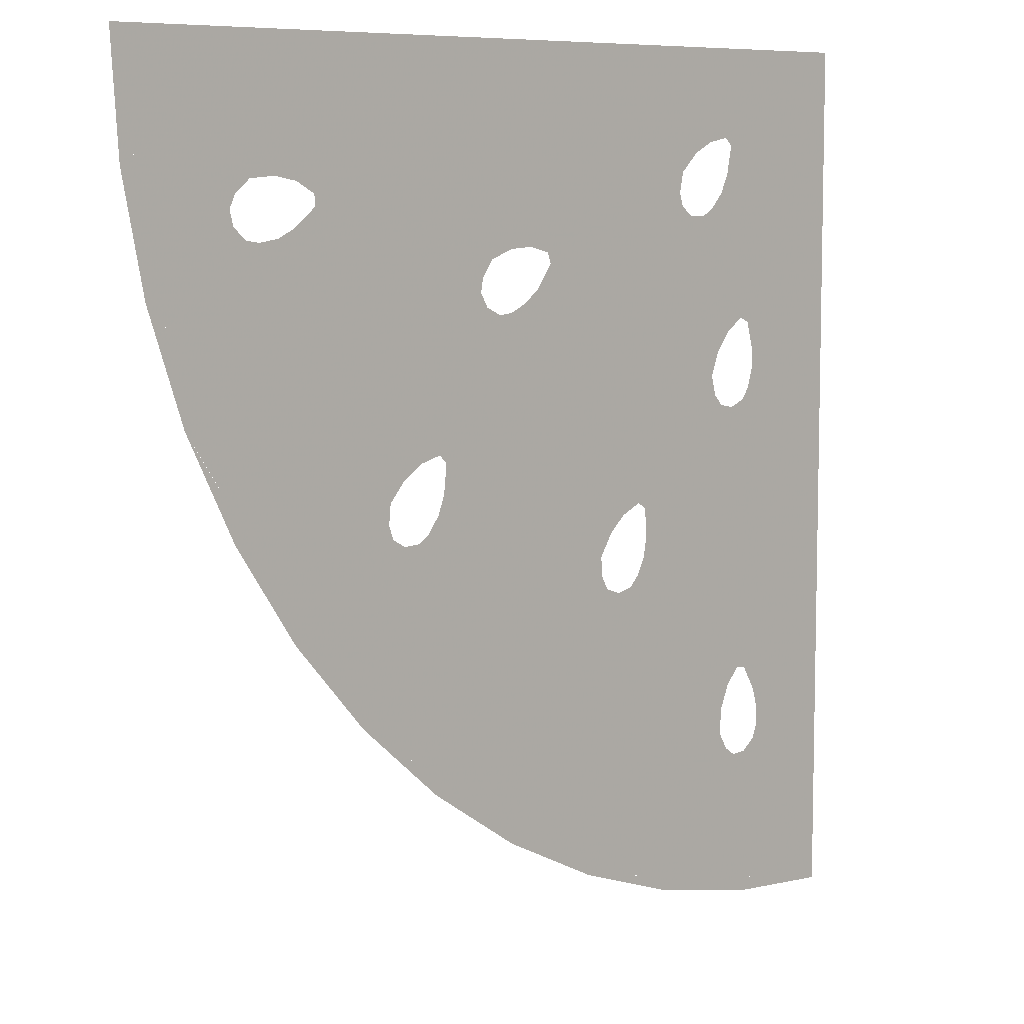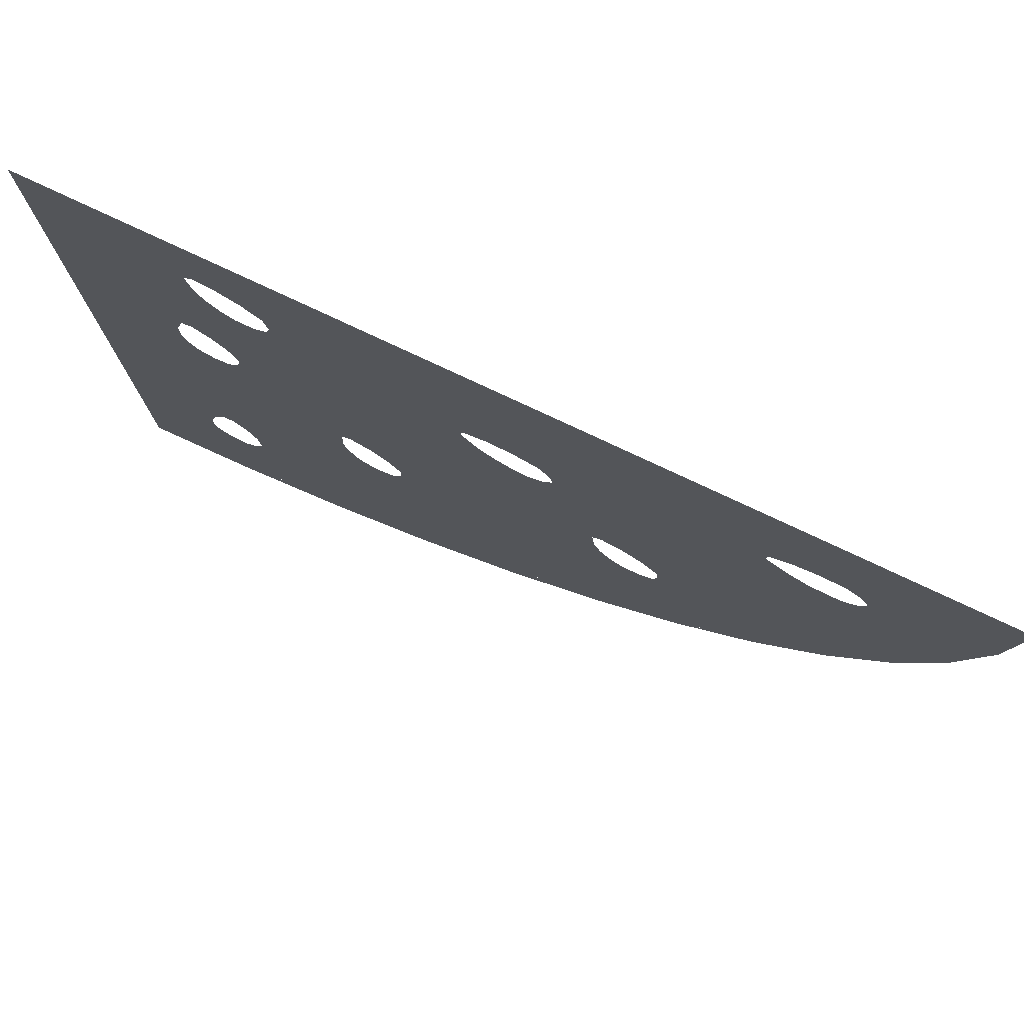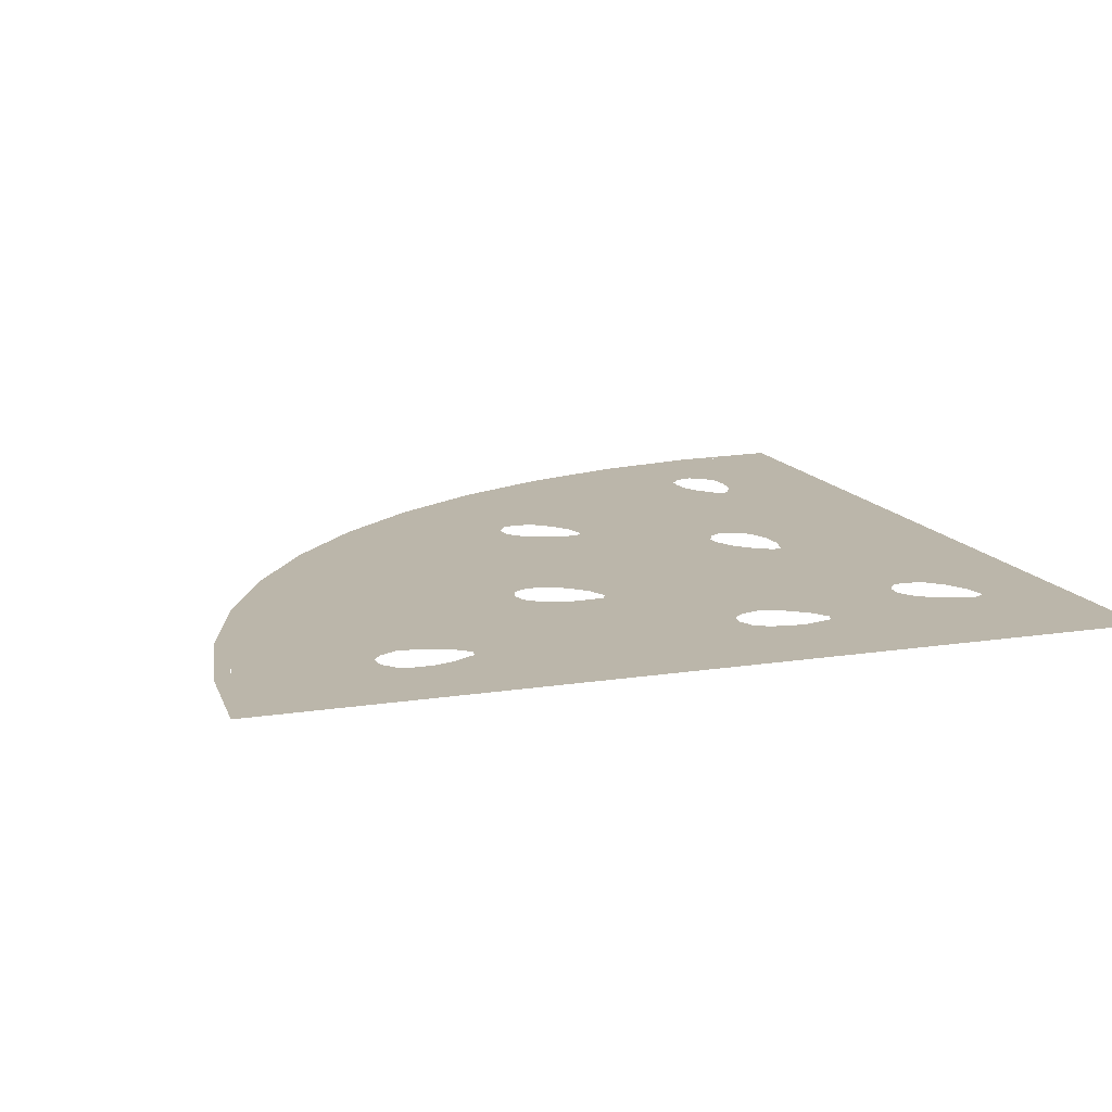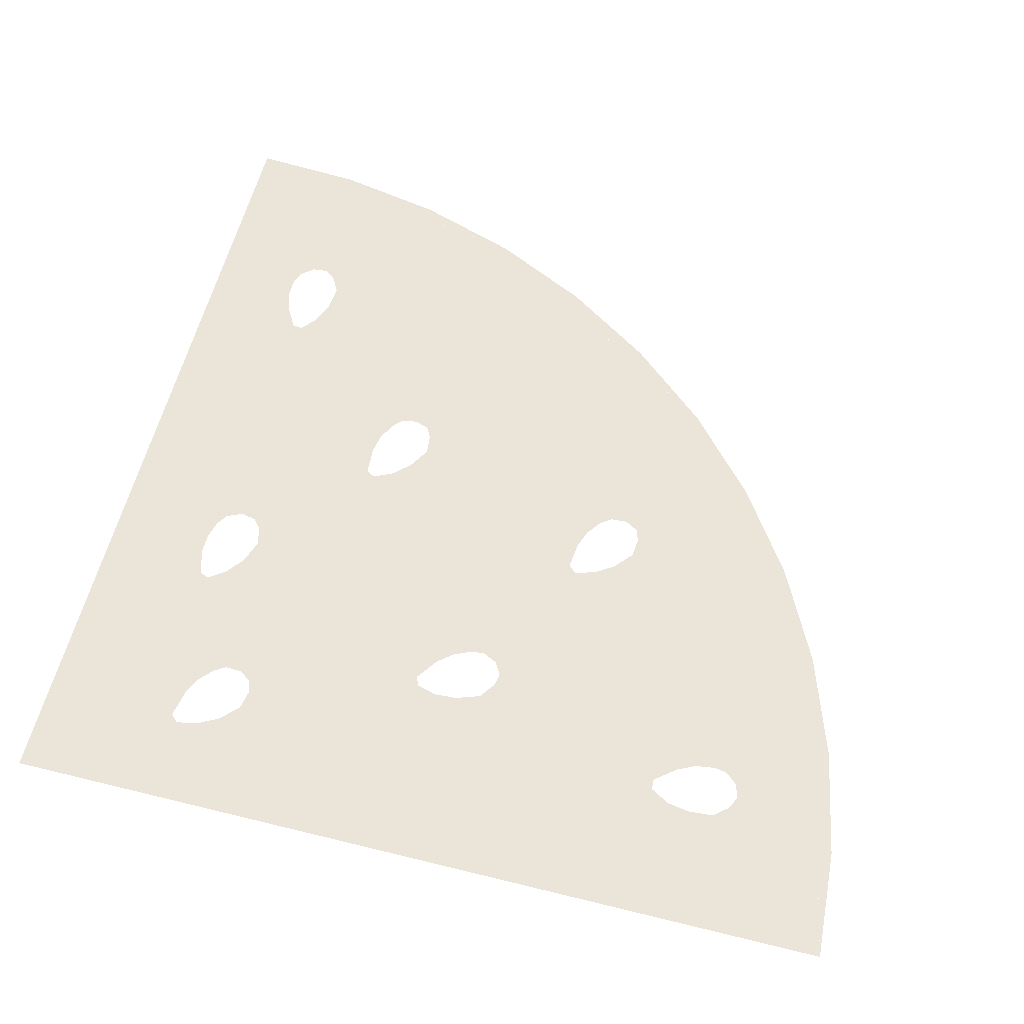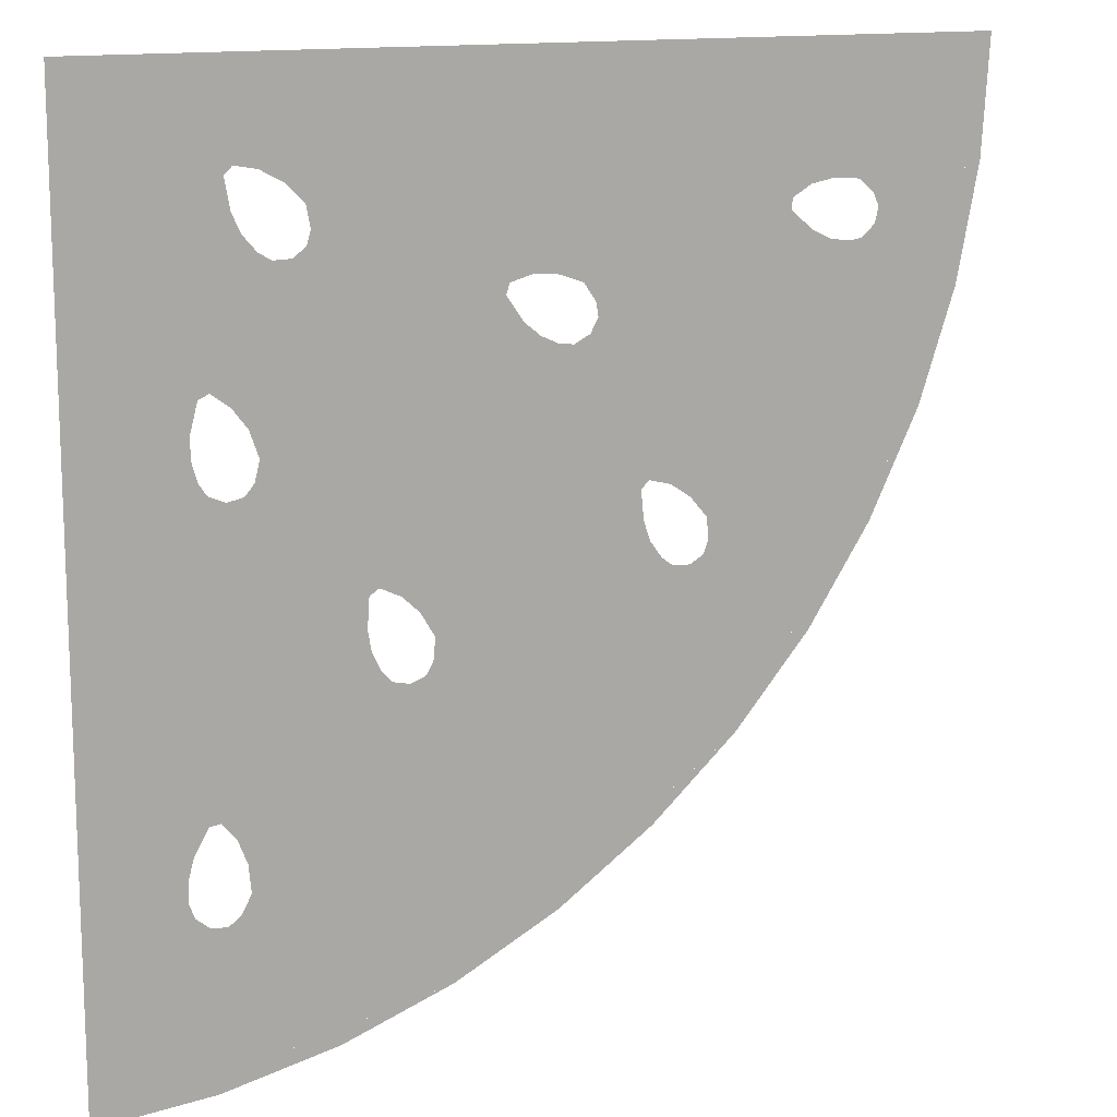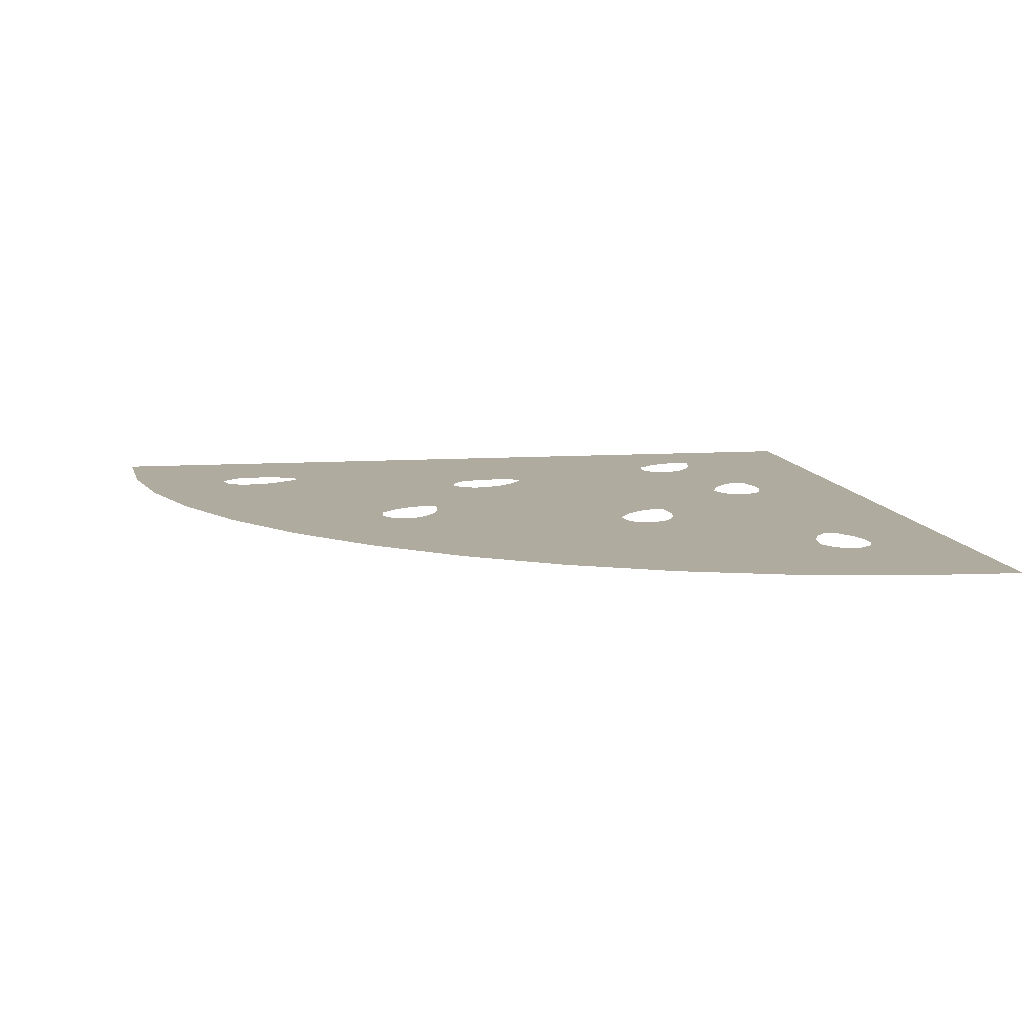
<metadata>
{"format":"obj","ext":"obj","renderer":"f3d","projection":"perspective","resolution":1024,"background":"white","views":[{"elev":7.8,"azim":137.6,"up":"+Z"},{"elev":78.5,"azim":25.1,"up":"+Z"},{"elev":14.0,"azim":-109.3,"up":"+Y"},{"elev":59.1,"azim":14.3,"up":"+Y"},{"elev":13.5,"azim":-27.6,"up":"+Z"},{"elev":9.7,"azim":170.3,"up":"+Y"}]}
</metadata>
<code>
v -0.5 0 -0.4
v -0.3826 0 -0.3923
v -0.2671 0 -0.3693
v -0.1556 0 -0.3315
v 0.3315 0 0.1556
v 0.3693 0 0.2671
v 0.3923 0 0.3825
v 0.4 0 0.5
v 0.1364 0 -0.1364
v 0.214 0 -0.04788
v 0.2794 0 0.05
v 0.3315 0 0.1556
v -0.1556 0 -0.3315
v -0.05004 0 -0.2794
v 0.04786 0 -0.214
v 0.1364 0 -0.1364
v -0.5 0 0.5
v -0.355 0 0.4015
v -0.347 0 0.4095
v -0.0505 0 0.303
v -0.025 0 0.294
v 0.1875 0 0.357
v 0.2315 0 0.373
v 0.2585 0 0.371
v 0.4 0 0.5
v -0.5 0 0.5
v -0.347 0 0.4095
v -0.325 0 0.4055
v -0.0185 0 0.2485
v -0.185 0 0.0165
v 0.0335 0 0.1045
v -0.233 0 0.037
v -0.335 0 0.146
v -0.3445 0 0.135
v -0.303 0 0.394
v -0.075 0 0.3045
v 0.2075 0 0.3685
v -0.1005 0 0.288
v -0.284 0 0.3405
v -0.339 0 0.1915
v -0.097 0 0.2985
v -0.284 0 0.375
v -0.28 0 0.354
v -0.1556 0 -0.3315
v -0.3475 0 -0.2135
v -0.3575 0 -0.2315
v -0.2235 0 0.043
v -0.0835 0 0.2635
v -0.33 0 0.166
v -0.2025 0 0.033
v -0.0345 0 0.2405
v -0.049 0 0.242
v -0.2025 0 0.033
v -0.049 0 0.242
v -0.0675 0 0.2505
v -0.3995 0 -0.227
v -0.5 0 -0.4
v -0.3855 0 -0.2385
v 0.2745 0 0.3575
v 0.2805 0 0.3445
v 0.4 0 0.5
v 0.2745 0 0.3575
v 0.4 0 0.5
v 0.2585 0 0.371
v -0.4045 0 -0.2135
v -0.5 0 -0.4
v -0.3995 0 -0.227
v 0.102 0 0.072
v 0.104 0 0.051
v 0.3315 0 0.1556
v 0.1364 0 -0.1364
v 0.099 0 0.0375
v 0.085 0 0.0295
v 0.1875 0 0.357
v -0.025 0 0.294
v -0.013 0 0.2765
v -0.355 0 0.4015
v -0.5 0 0.5
v -0.3495 0 0.372
v -0.4045 0 -0.193
v -0.5 0 -0.4
v -0.4045 0 -0.2135
v -0.3275 0 0.338
v -0.341 0 0.3535
v -0.383 0 0.22
v -0.5 0 -0.4
v -0.3695 0 -0.24
v -0.3855 0 -0.2385
v -0.383 0 0.22
v -0.5 0 0.5
v -0.3905 0 0.1915
v -0.3905 0 0.1915
v -0.5 0 0.5
v -0.3905 0 0.1705
v -0.284 0 0.375
v -0.097 0 0.2985
v -0.075 0 0.3045
v -0.303 0 0.394
v 0.249 0 0.315
v 0.2285 0 0.318
v 0.064 0 0.106
v 0.0845 0 0.0925
v -0.297 0 0.331
v -0.354 0 0.211
v -0.339 0 0.1915
v -0.284 0 0.3405
v 0.042 0 0.112
v 0.064 0 0.106
v 0.2285 0 0.318
v 0.21 0 0.327
v -0.2025 0 0.033
v -0.0675 0 0.2505
v -0.0835 0 0.2635
v -0.2235 0 0.043
v -0.35 0 -0.1865
v -0.213 0 -0.042
v -0.2225 0 -0.0315
v -0.359 0 -0.1635
v -0.359 0 -0.1635
v -0.2225 0 -0.0315
v -0.2315 0 -0.013
v -0.3735 0 -0.146
v -0.3575 0 -0.2315
v -0.3695 0 -0.24
v -0.5 0 -0.4
v -0.1556 0 -0.3315
v -0.213 0 -0.042
v -0.35 0 -0.1865
v -0.3475 0 -0.2135
v -0.1955 0 -0.046
v -0.325 0 0.4055
v -0.303 0 0.394
v 0.2075 0 0.3685
v 0.2315 0 0.373
v 0.4 0 0.5
v -0.5 0 0.5
v -0.325 0 0.4055
v 0.2315 0 0.373
v -0.075 0 0.3045
v -0.0505 0 0.303
v 0.1875 0 0.357
v 0.2075 0 0.3685
v -0.2235 0 0.043
v -0.33 0 0.166
v -0.335 0 0.146
v -0.233 0 0.037
v 0.0335 0 0.1045
v 0.187 0 0.3455
v -0.0105 0 0.2625
v -0.0185 0 0.2485
v -0.339 0 0.1915
v -0.33 0 0.166
v -0.0835 0 0.2635
v -0.1005 0 0.288
v 0.067 0 0.0305
v 0.0555 0 0.039
v -0.18 0 -0.0405
v -0.1556 0 -0.3315
v -0.3475 0 -0.2135
v -0.1556 0 -0.3315
v -0.18 0 -0.0405
v -0.1955 0 -0.046
v 0.187 0 0.3455
v 0.1875 0 0.357
v -0.013 0 0.2765
v -0.0105 0 0.2625
v -0.185 0 0.0165
v -0.0185 0 0.2485
v -0.0345 0 0.2405
v -0.2025 0 0.033
v 0.2805 0 0.3445
v 0.2765 0 0.329
v 0.3315 0 0.1556
v 0.4 0 0.5
v 0.1364 0 -0.1364
v 0.3315 0 0.1556
v 0.104 0 0.051
v 0.099 0 0.0375
v -0.1556 0 -0.3315
v 0.1364 0 -0.1364
v 0.085 0 0.0295
v 0.067 0 0.0305
v 0.042 0 0.112
v 0.21 0 0.327
v 0.187 0 0.3455
v 0.0335 0 0.1045
v -0.097 0 0.2985
v -0.28 0 0.354
v -0.284 0 0.3405
v -0.1005 0 0.288
v -0.354 0 0.211
v -0.297 0 0.331
v -0.315 0 0.3305
v -0.3725 0 0.2245
v -0.315 0 0.3305
v -0.3275 0 0.338
v -0.383 0 0.22
v -0.3725 0 0.2245
v -0.341 0 0.3535
v -0.3495 0 0.372
v -0.5 0 0.5
v -0.383 0 0.22
v -0.3905 0 0.1705
v -0.4045 0 -0.193
v -0.399 0 -0.173
v -0.385 0 0.151
v -0.3605 0 0.132
v -0.377 0 0.139
v -0.3845 0 -0.1475
v -0.3735 0 -0.146
v -0.377 0 0.139
v -0.385 0 0.151
v -0.399 0 -0.173
v -0.3845 0 -0.1475
v -0.3445 0 0.135
v -0.3605 0 0.132
v -0.235 0 0.0075
v -0.233 0 0.037
v -0.235 0 0.0075
v -0.3605 0 0.132
v -0.3735 0 -0.146
v -0.2315 0 -0.013
v 0.102 0 0.072
v 0.3315 0 0.1556
v 0.2765 0 0.329
v 0.263 0 0.317
v -0.173 0 -0.028
v 0.0435 0 0.0555
v 0.0365 0 0.075
v -0.171 0 -0.007
v -0.171 0 -0.007
v 0.0365 0 0.075
v 0.0335 0 0.1045
v -0.185 0 0.0165
v -0.5 0 0.5
v -0.5 0 -0.4
v -0.4045 0 -0.193
v -0.3905 0 0.1705
v 0.0435 0 0.0555
v -0.173 0 -0.028
v -0.18 0 -0.0405
v 0.0555 0 0.039
v 0.263 0 0.317
v 0.249 0 0.315
v 0.0845 0 0.0925
v 0.102 0 0.072
g mesh6927347
f 1 2 3
f 3 4 1
g mesh6927349
f 5 6 7
f 7 8 5
g mesh6927351
f 9 10 11
f 11 12 9
g mesh6927353
f 13 14 15
f 15 16 13
f 17 18 19
f 20 21 22
f 23 24 25
f 26 27 28
f 29 30 31
f 32 33 34
f 35 36 37
f 38 39 40
f 41 42 43
f 44 45 46
f 47 48 49
f 50 51 52
f 53 54 55
f 56 57 58
f 59 60 61
f 62 63 64
f 65 66 67
f 68 69 70
f 71 72 73
f 74 75 76
f 77 78 79
f 80 81 82
f 83 84 85
f 86 87 88
f 89 90 91
f 92 93 94
f 95 96 97
f 97 98 95
f 99 100 101
f 101 102 99
f 103 104 105
f 105 106 103
f 107 108 109
f 109 110 107
f 111 112 113
f 113 114 111
f 115 116 117
f 117 118 115
f 119 120 121
f 121 122 119
f 123 124 125
f 125 126 123
f 127 128 129
f 129 130 127
f 131 132 133
f 133 134 131
f 135 136 137
f 137 138 135
f 139 140 141
f 141 142 139
f 143 144 145
f 145 146 143
f 147 148 149
f 149 150 147
f 151 152 153
f 153 154 151
f 155 156 157
f 157 158 155
f 159 160 161
f 161 162 159
f 163 164 165
f 165 166 163
f 167 168 169
f 169 170 167
f 171 172 173
f 173 174 171
f 175 176 177
f 177 178 175
f 179 180 181
f 181 182 179
f 183 184 185
f 185 186 183
f 187 188 189
f 189 190 187
f 191 192 193
f 193 194 191
f 195 196 197
f 197 198 195
f 199 200 201
f 201 202 199
f 203 204 205
f 205 206 203
f 207 208 209
f 209 210 207
f 211 212 213
f 213 214 211
f 215 216 217
f 217 218 215
f 219 220 221
f 221 222 219
f 223 224 225
f 225 226 223
f 227 228 229
f 229 230 227
f 231 232 233
f 233 234 231
f 235 236 237
f 237 238 235
f 239 240 241
f 241 242 239
f 243 244 245
f 245 246 243

</code>
